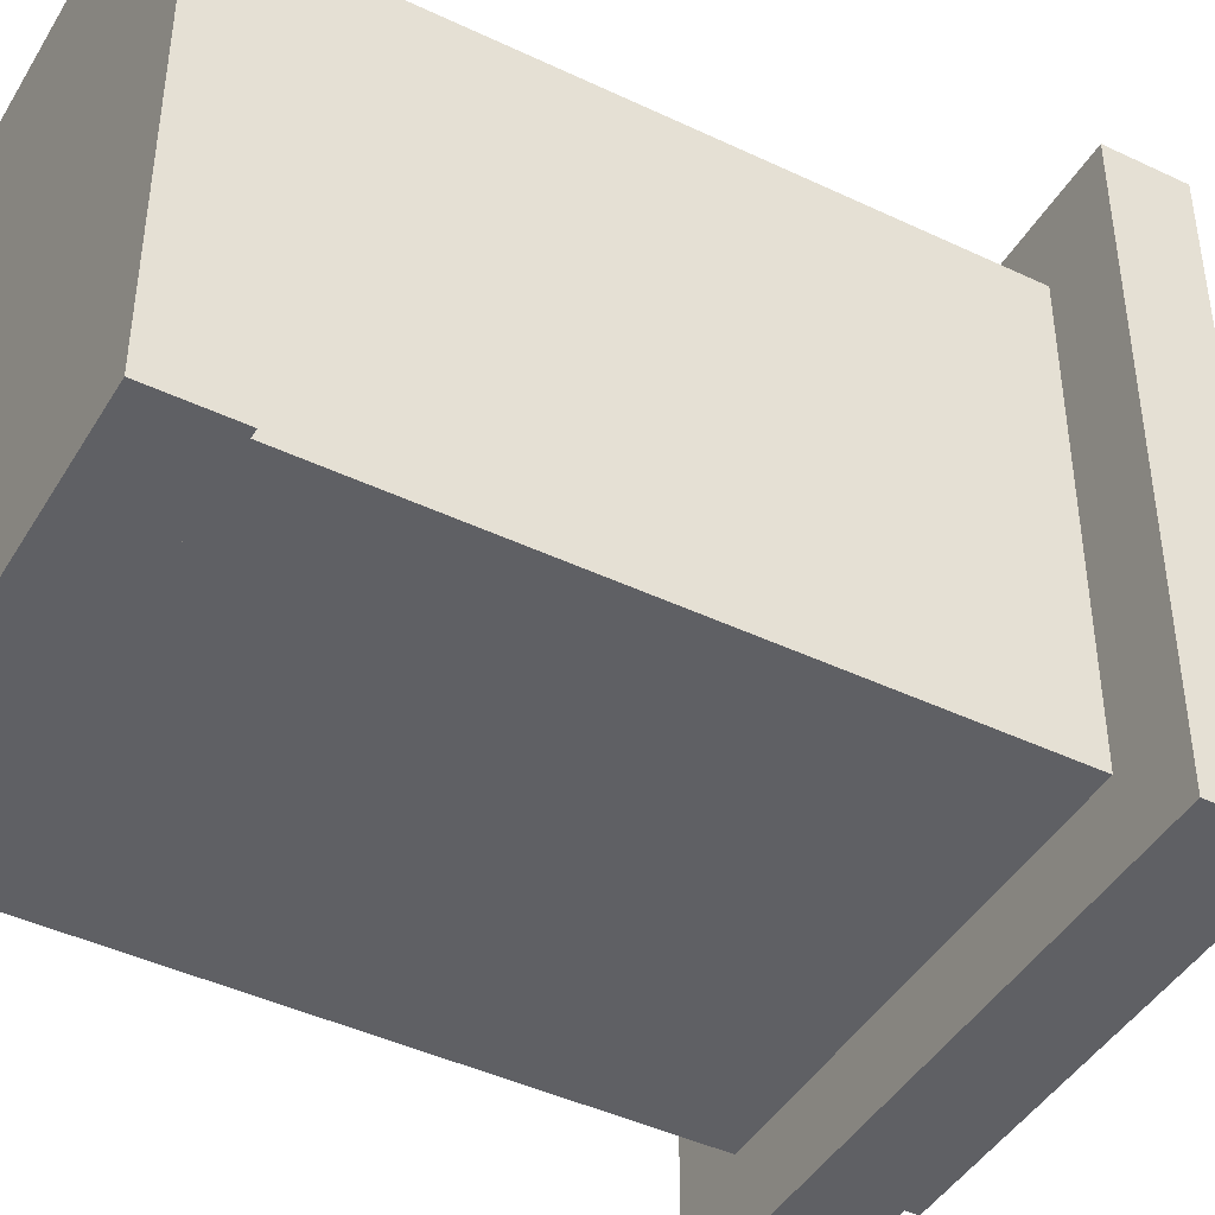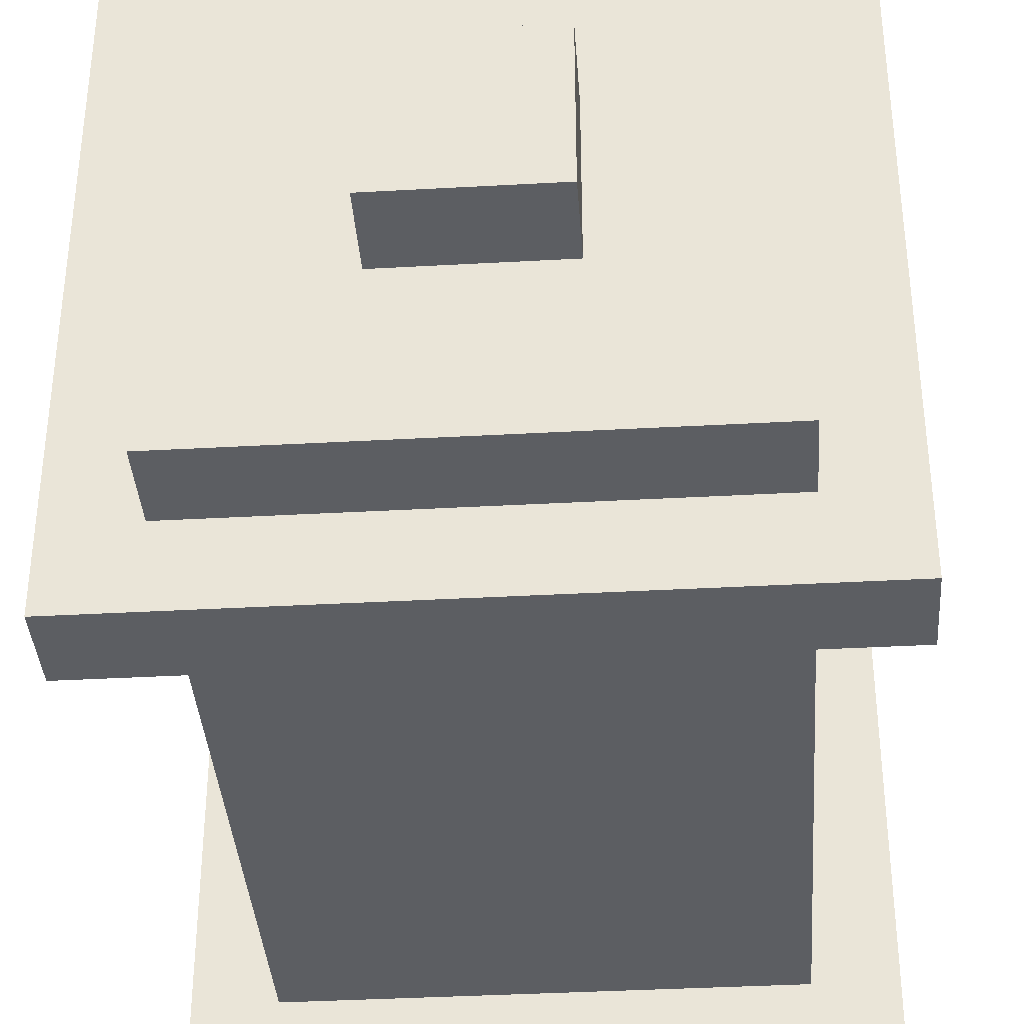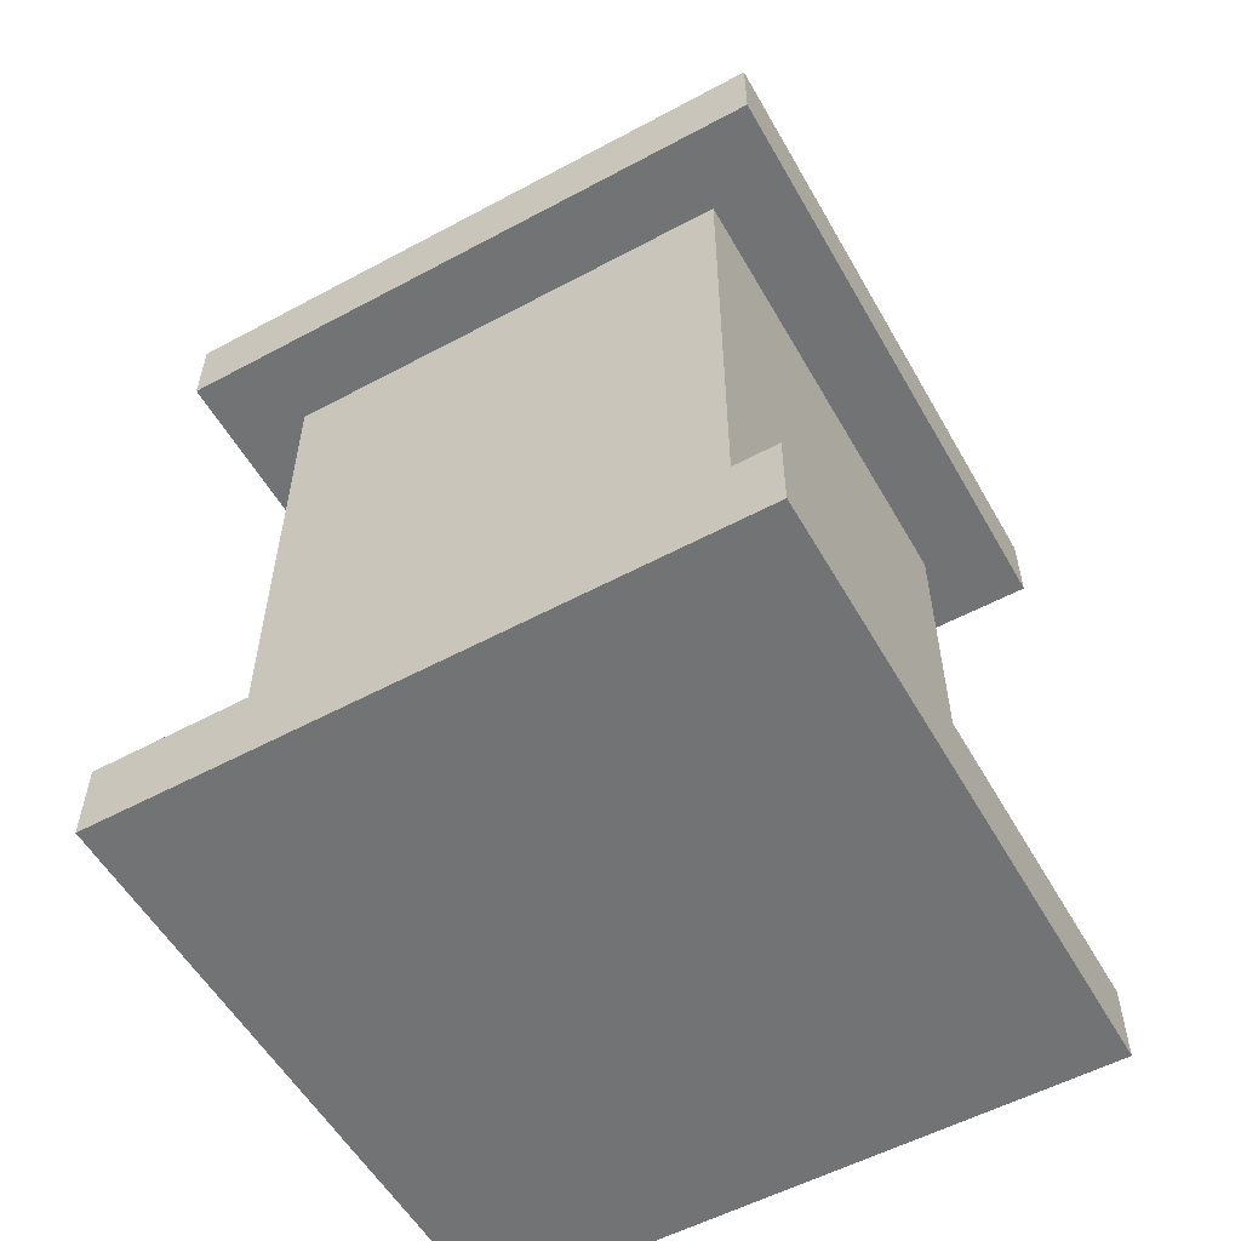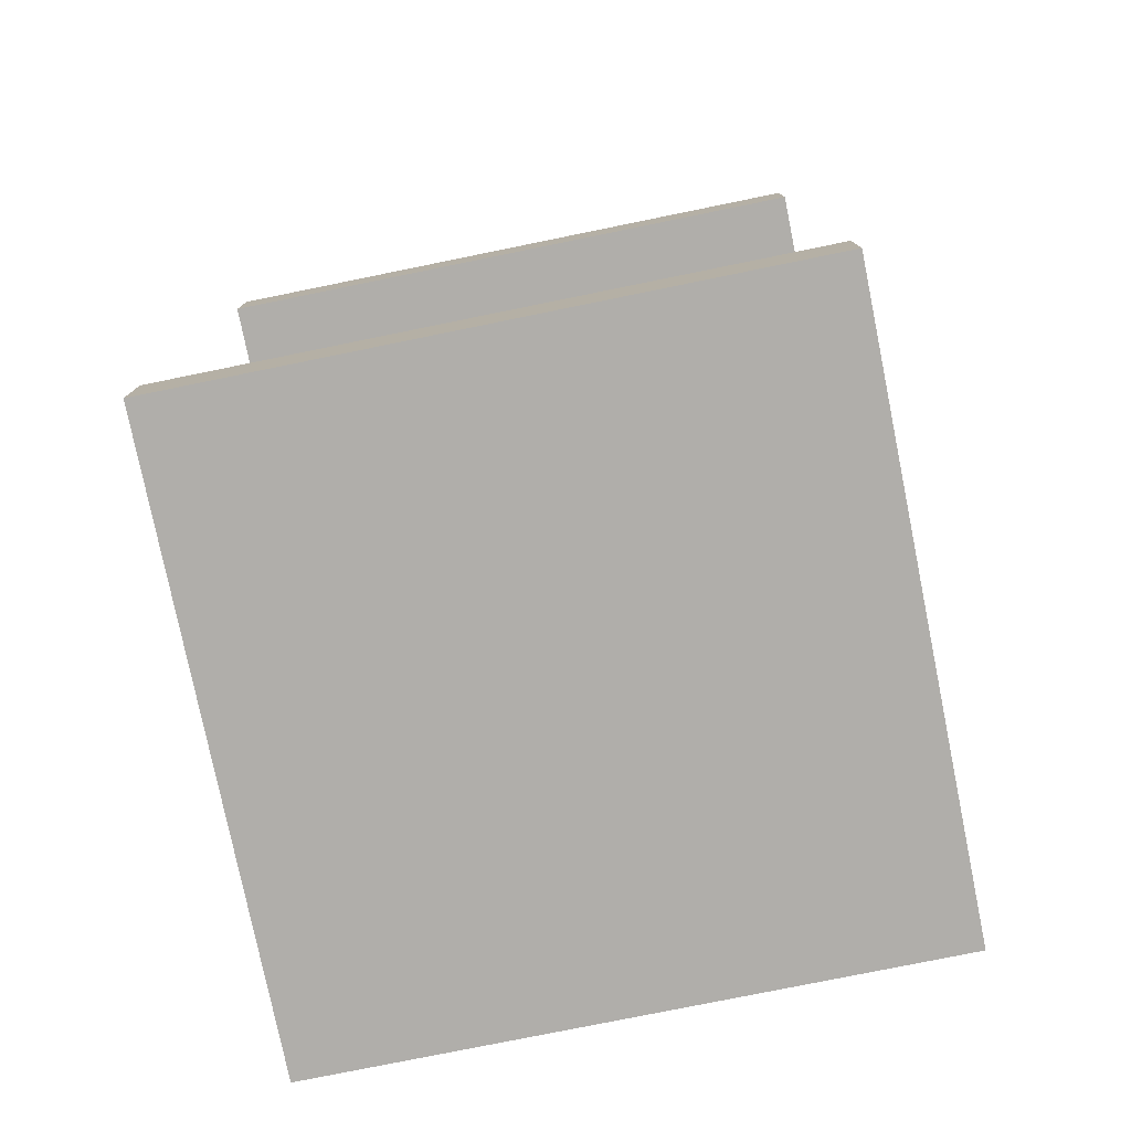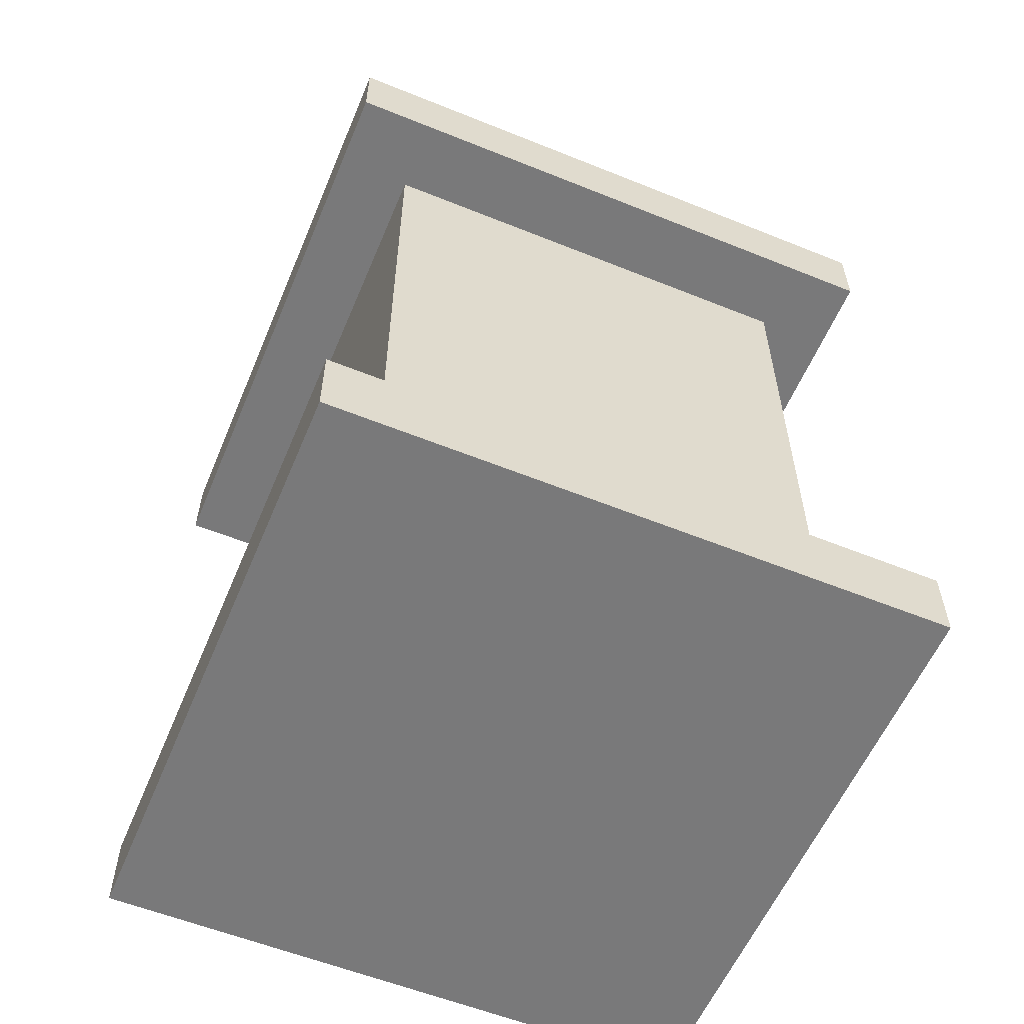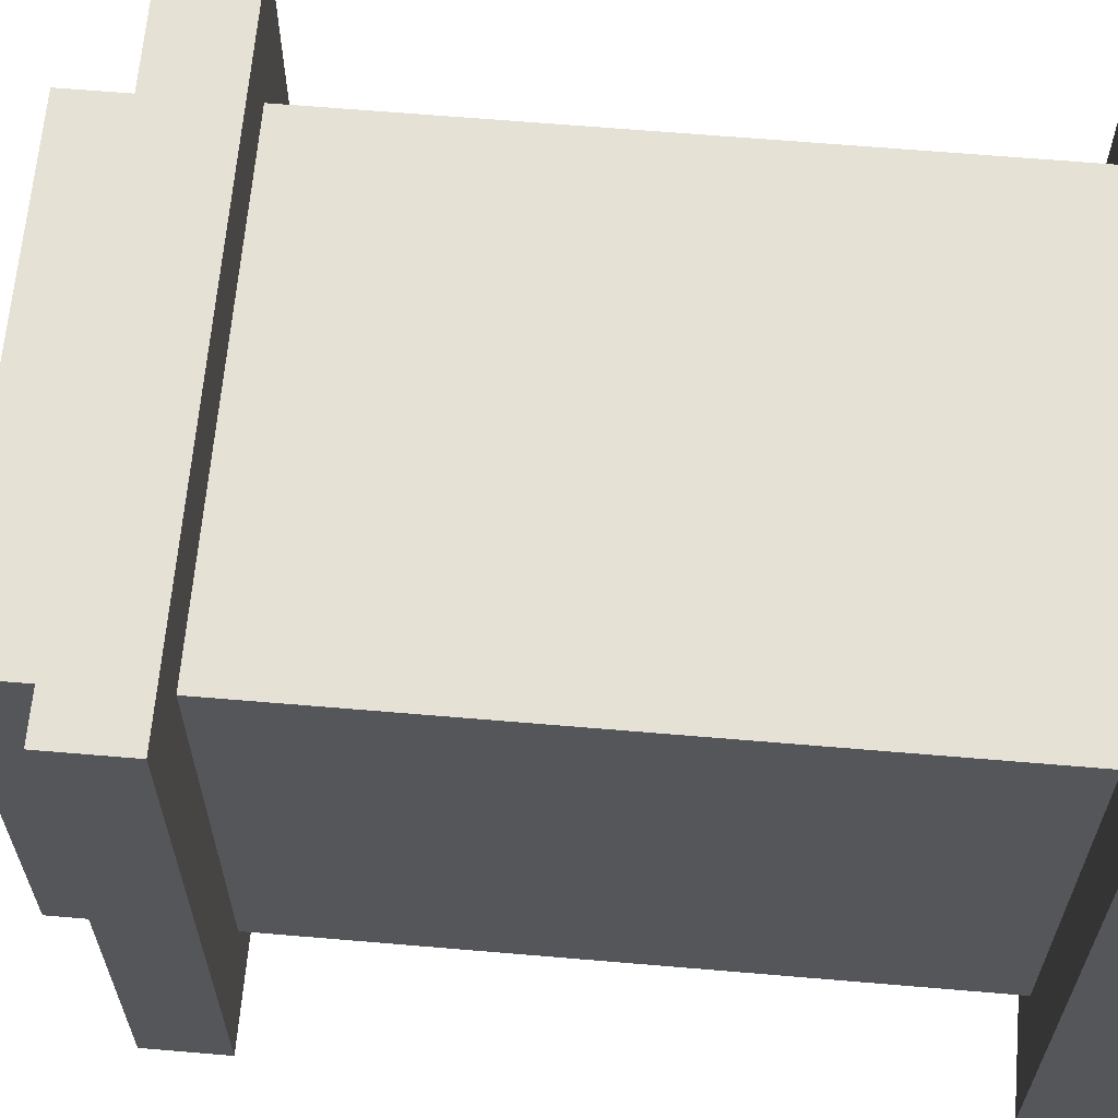
<metadata>
{"format":"obj","ext":"obj","renderer":"f3d","projection":"perspective","resolution":1024,"background":"white","views":[{"elev":-44.0,"azim":60.9,"up":"+Z"},{"elev":-37.5,"azim":-175.9,"up":"+Z"},{"elev":-55.7,"azim":119.4,"up":"+Y"},{"elev":-77.8,"azim":-78.5,"up":"+Y"},{"elev":-57.8,"azim":157.3,"up":"+Y"},{"elev":64.2,"azim":-85.1,"up":"+Z"}]}
</metadata>
<code>
o SimpleLamp_Cube.004
v 0.03 0.009998 -0.03
v 0.03 -0.07 -0.03
v 0.03 0.009998 0.03
v 0.03 -0.07 0.03
v -0.03 0.009998 -0.03
v -0.03 -0.07 -0.03
v -0.03 0.009998 0.03
v -0.03 -0.07 0.03
v 0.01 0.04 -0.01
v 0.01 0.03 -0.01
v 0.01 0.04 0.01
v 0.01 0.03 0.01
v -0.01 0.04 -0.01
v -0.01 0.03 -0.01
v -0.01 0.04 0.01
v -0.01 0.03 0.01
v 0.04 -0.07 -0.04
v 0.04 -0.08 -0.04
v 0.04 -0.07 0.04
v 0.04 -0.08 0.04
v -0.04 -0.07 -0.04
v -0.04 -0.08 -0.04
v -0.04 -0.07 0.04
v -0.04 -0.08 0.04
v 0.04 0.02 -0.04
v 0.04 0.009998 -0.04
v 0.04 0.02 0.04
v 0.04 0.009998 0.04
v -0.04 0.02 -0.04
v -0.04 0.009998 -0.04
v -0.04 0.02 0.04
v -0.04 0.009998 0.04
v 0.03 0.03 -0.03
v 0.03 0.02 -0.03
v 0.03 0.03 0.03
v 0.03 0.02 0.03
v -0.03 0.03 -0.03
v -0.03 0.02 -0.03
v -0.03 0.03 0.03
v -0.03 0.02 0.03
g SimpleLamp_Cube.004_top
f 9 13 15 11
f 17 21 23 19
f 22 18 20 24
f 25 29 31 27
f 30 26 28 32
f 33 37 39 35
g SimpleLamp_Cube.004_side
f 4 3 7 8
f 8 7 5 6
f 2 1 3 4
f 6 5 1 2
f 12 11 15 16
f 16 15 13 14
f 10 9 11 12
f 14 13 9 10
f 20 19 23 24
f 24 23 21 22
f 18 17 19 20
f 22 21 17 18
f 28 27 31 32
f 32 31 29 30
f 26 25 27 28
f 30 29 25 26
f 36 35 39 40
f 40 39 37 38
f 34 33 35 36
f 38 37 33 34

</code>
